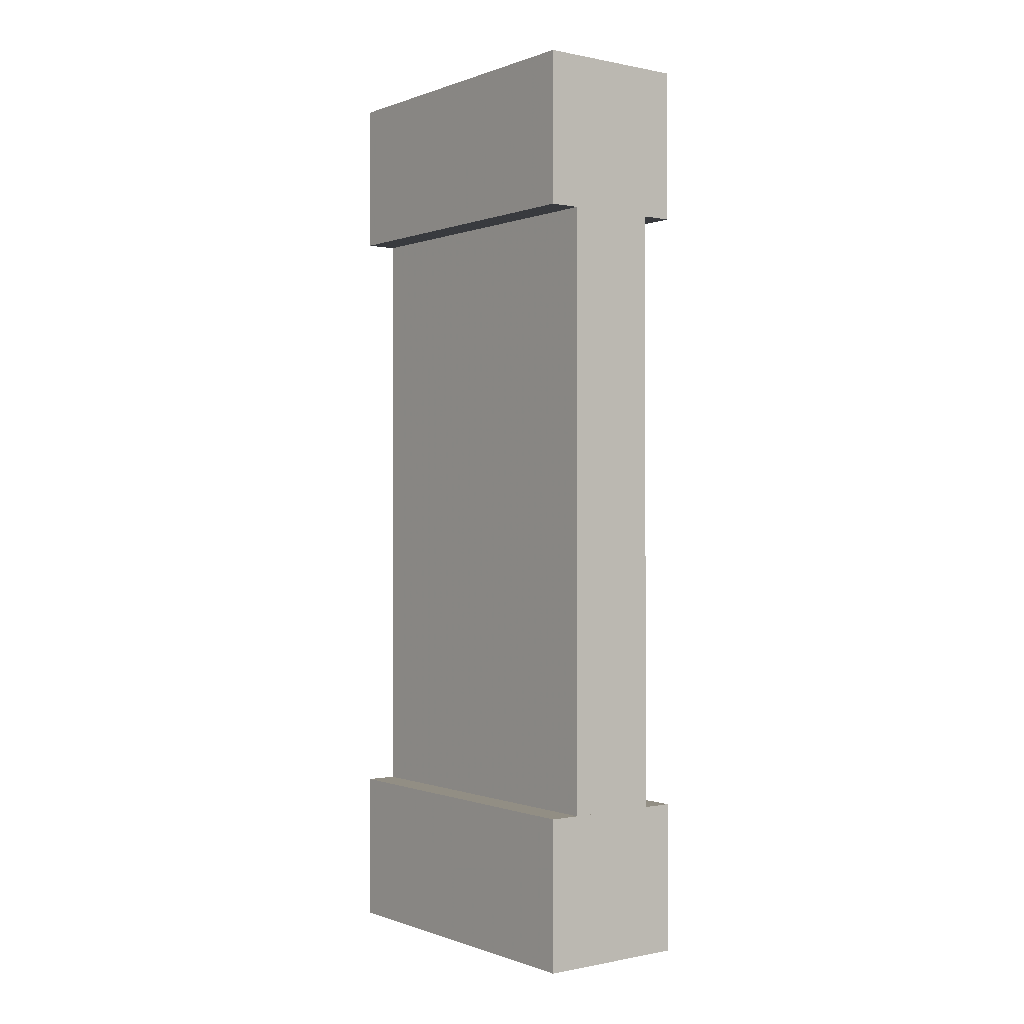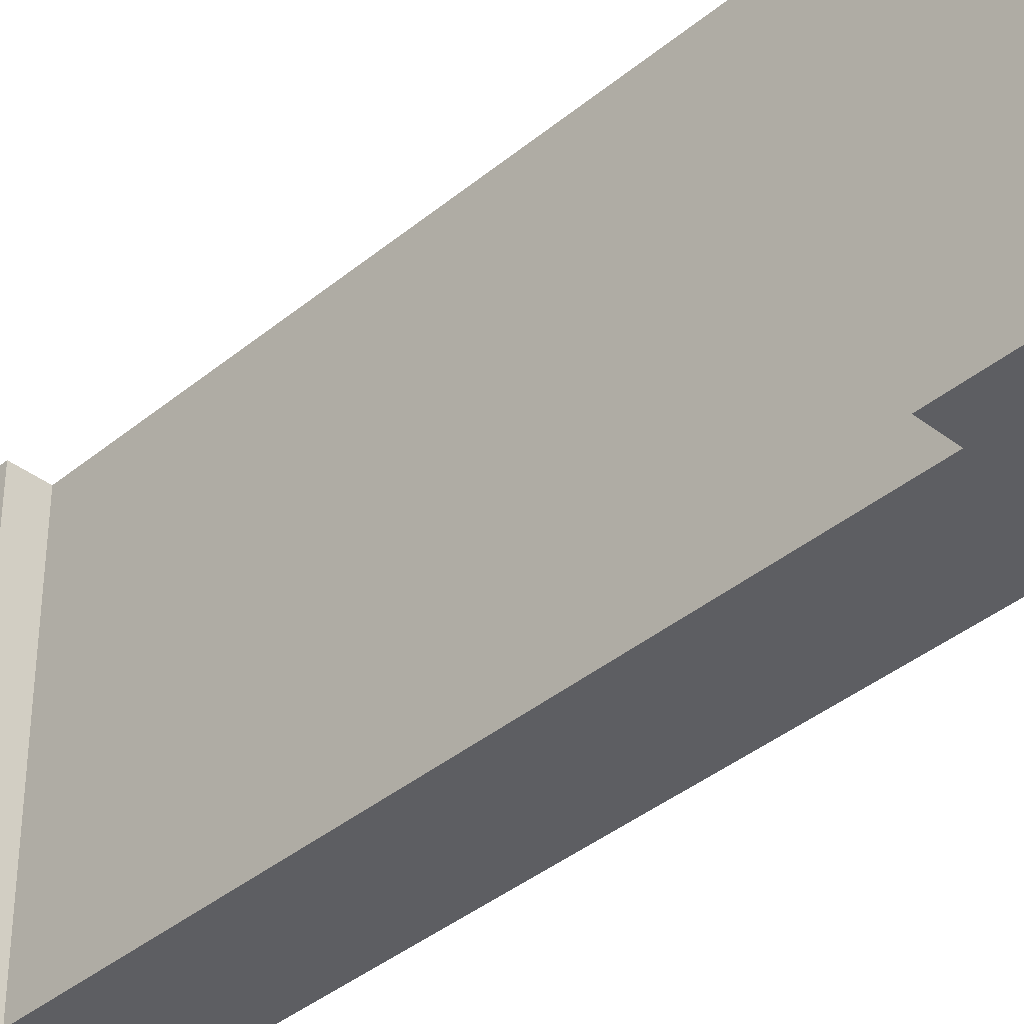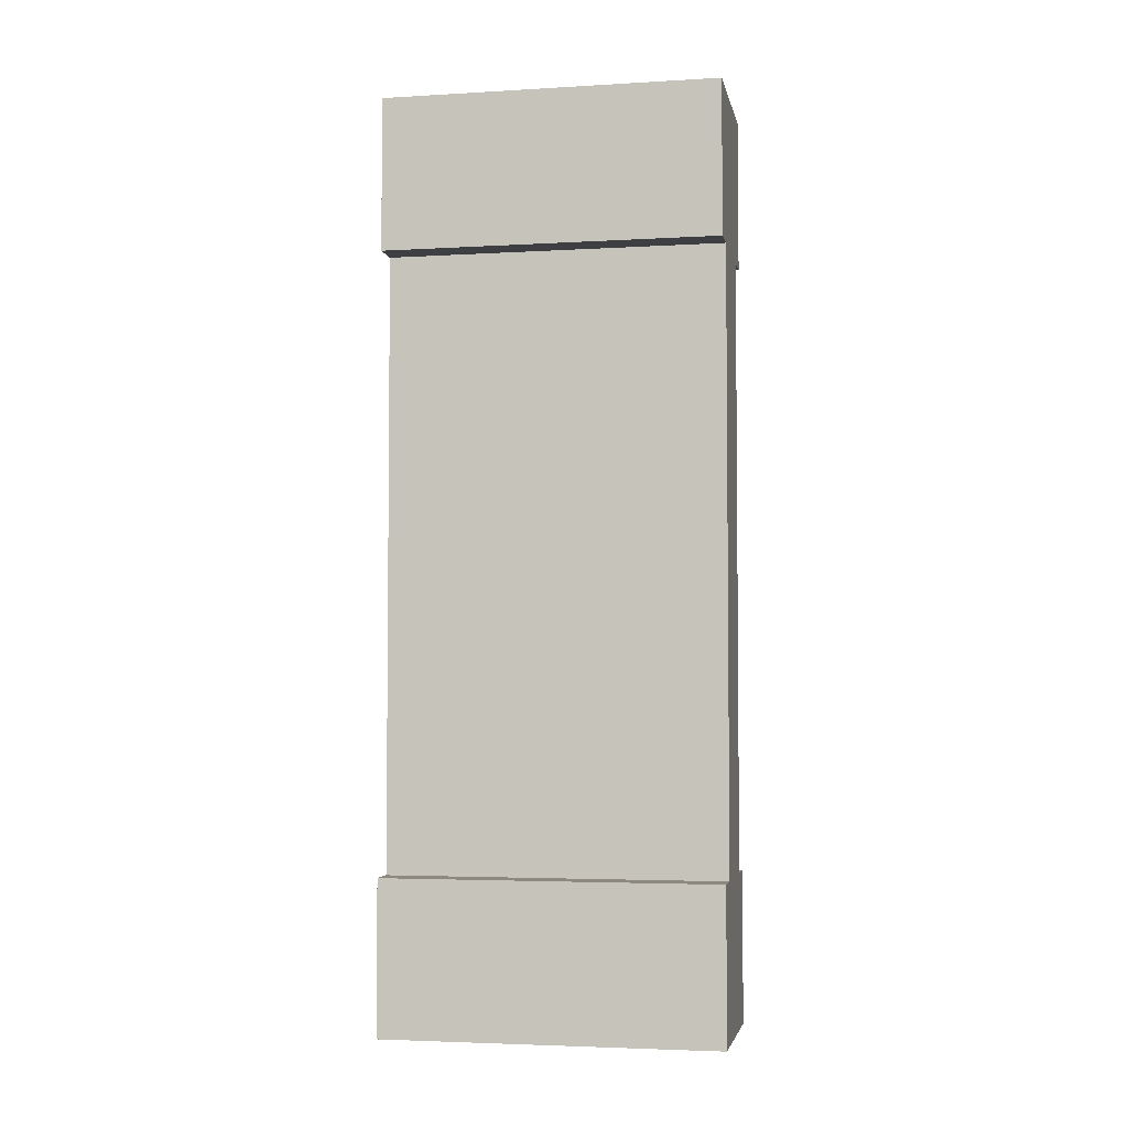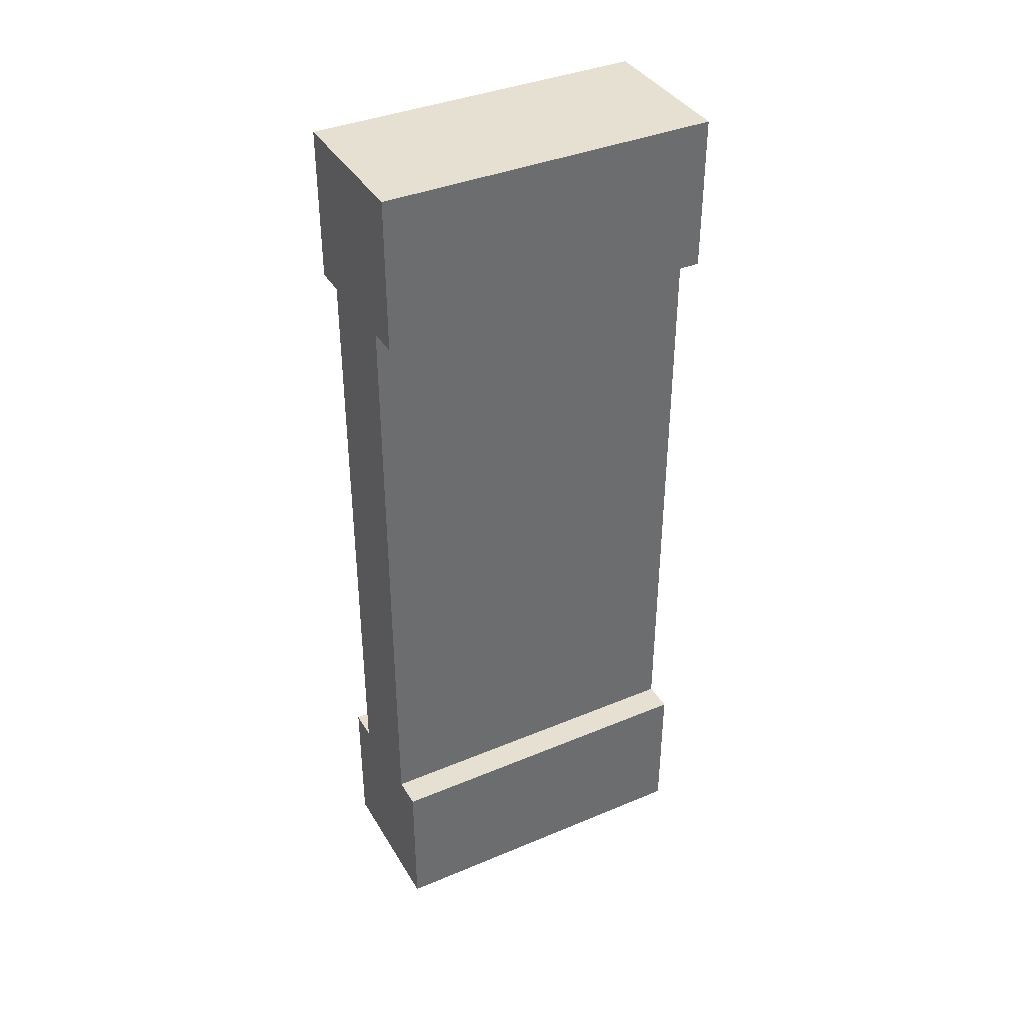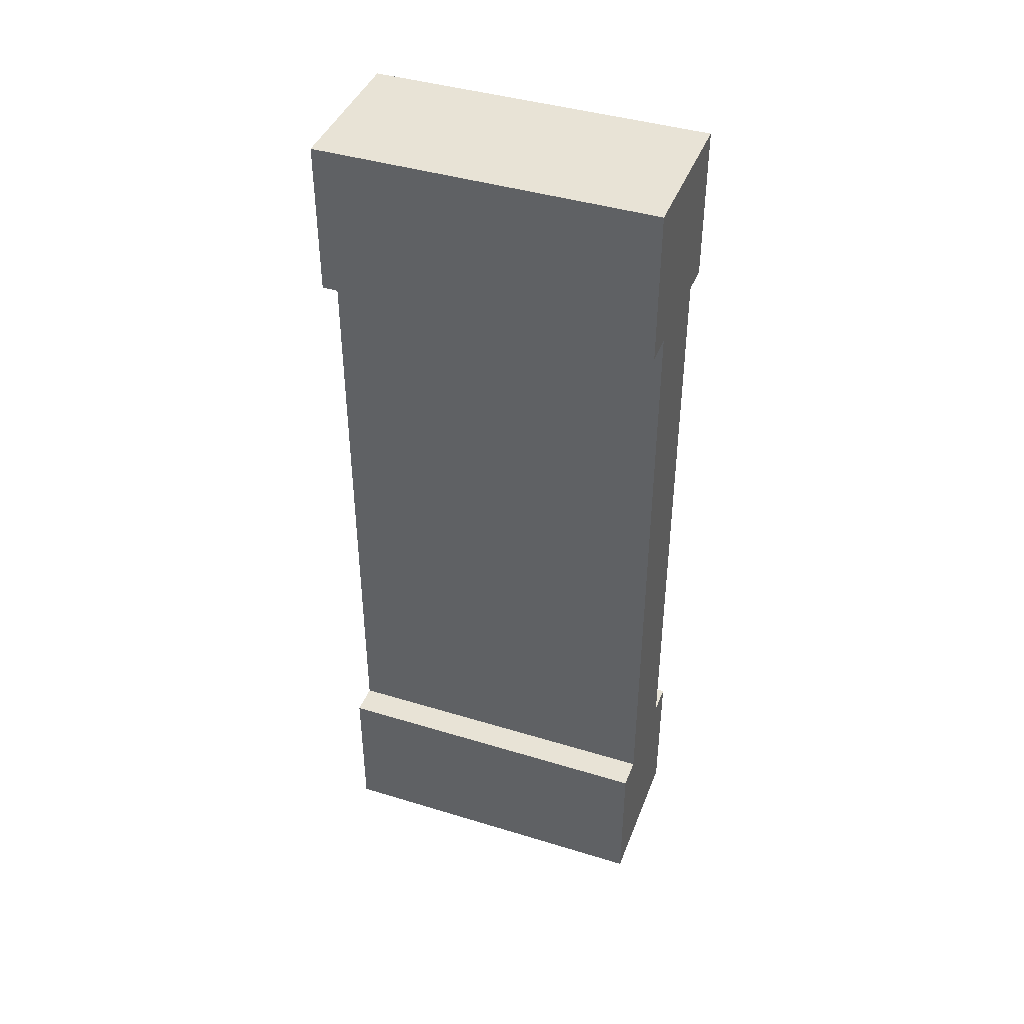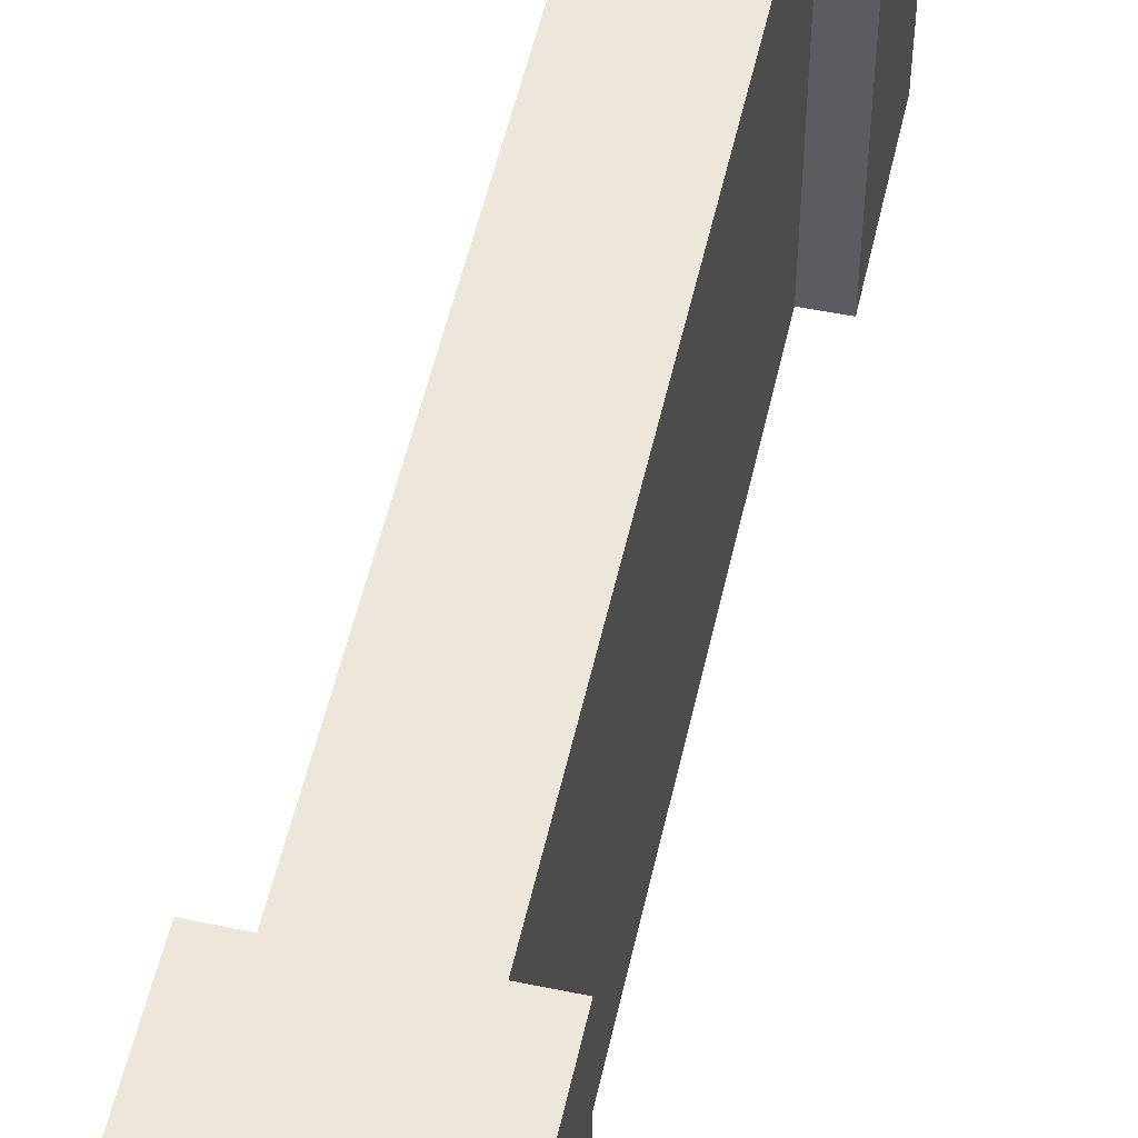
<metadata>
{"format":"obj","ext":"obj","renderer":"f3d","projection":"perspective","resolution":1024,"background":"white","views":[{"elev":-0.2,"azim":-37.2,"up":"+Z"},{"elev":-38.5,"azim":136.1,"up":"+Y"},{"elev":-3.8,"azim":-79.1,"up":"+Z"},{"elev":38.4,"azim":-117.8,"up":"+Z"},{"elev":41.9,"azim":110.2,"up":"+Z"},{"elev":53.0,"azim":-167.5,"up":"+Y"}]}
</metadata>
<code>
o Mesh1_Grey_Short_Wall_Model
v 0.25 1.1 1
v 0.25 1.1 1.5
v 0.25 0 1.5
v -0.25 0 1
v -0.25 1.1 1
v -0.15 1.1 1
v -0.25 1.1 1.5
v -0.25 0 1.5
v 0.25 0 -1
v 0.25 1.1 -1
v 0.15 1.1 -1
v 0.25 1.1 -1.5
v -0.25 0 -1.5
v -0.25 0 -1
v -0.25 1.1 -1
v -0.15 0 -1
v 0.15 0 -1
v 0.15 0 1
v -0.15 0 1
v 0.25 0 1
v 0.25 0 -1.5
v -0.25 1.1 -1.5
v 0.15 1.1 1
v -0.15 1.1 -1
f 16 19 6
f 19 16 17
f 18 17 11
f 11 24 6
f 24 16 6
f 18 19 17
f 23 18 11
f 23 11 6
f 1 2 3
f 4 5 6
f 7 5 4
f 2 7 8
f 9 10 11
f 12 10 9
f 13 14 15
f 15 14 16
f 16 17 11
f 18 19 6
f 1 20 18
f 21 13 22
f 10 12 11
f 7 2 23
f 20 3 18
f 14 13 16
f 20 1 3
f 19 4 6
f 8 7 4
f 3 2 8
f 17 9 11
f 21 12 9
f 22 13 15
f 24 15 16
f 24 16 11
f 23 18 6
f 23 1 18
f 12 21 22
f 15 24 22
f 24 11 22
f 2 1 23
f 7 6 5
f 3 8 18
f 23 6 7
f 19 8 4
f 19 18 8
f 9 17 21
f 17 16 21
f 12 22 11
f 13 21 16

</code>
